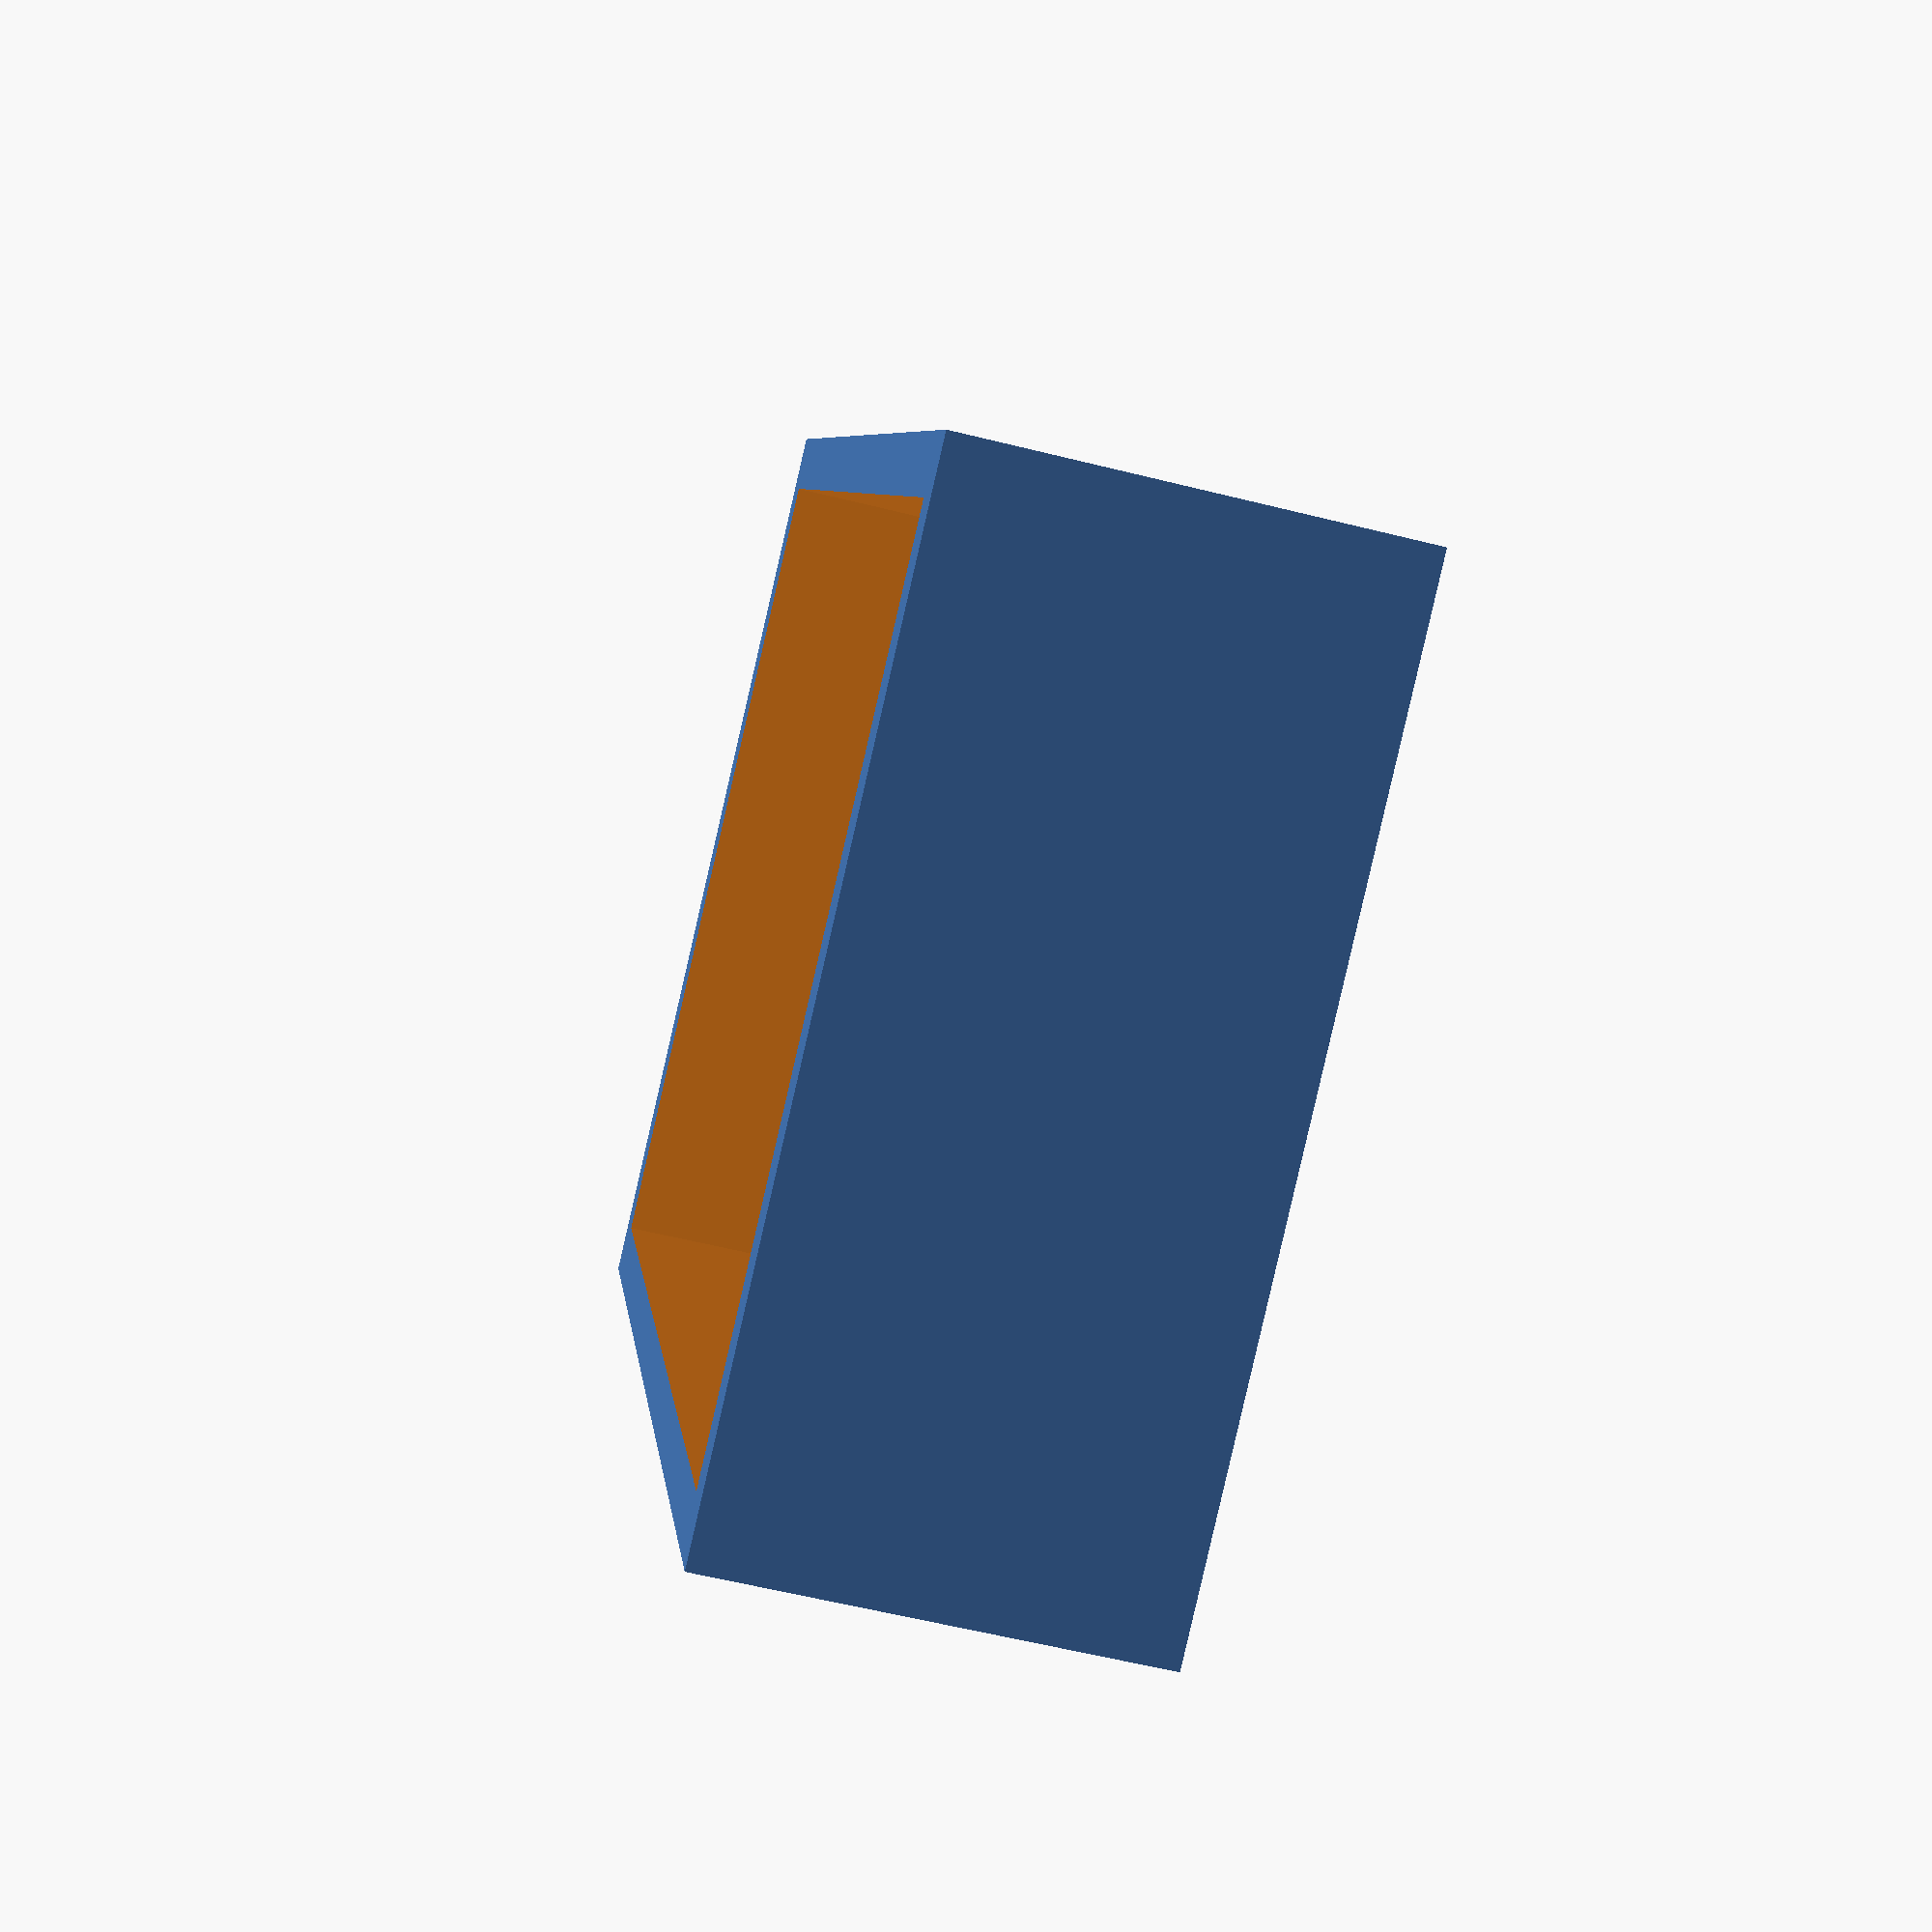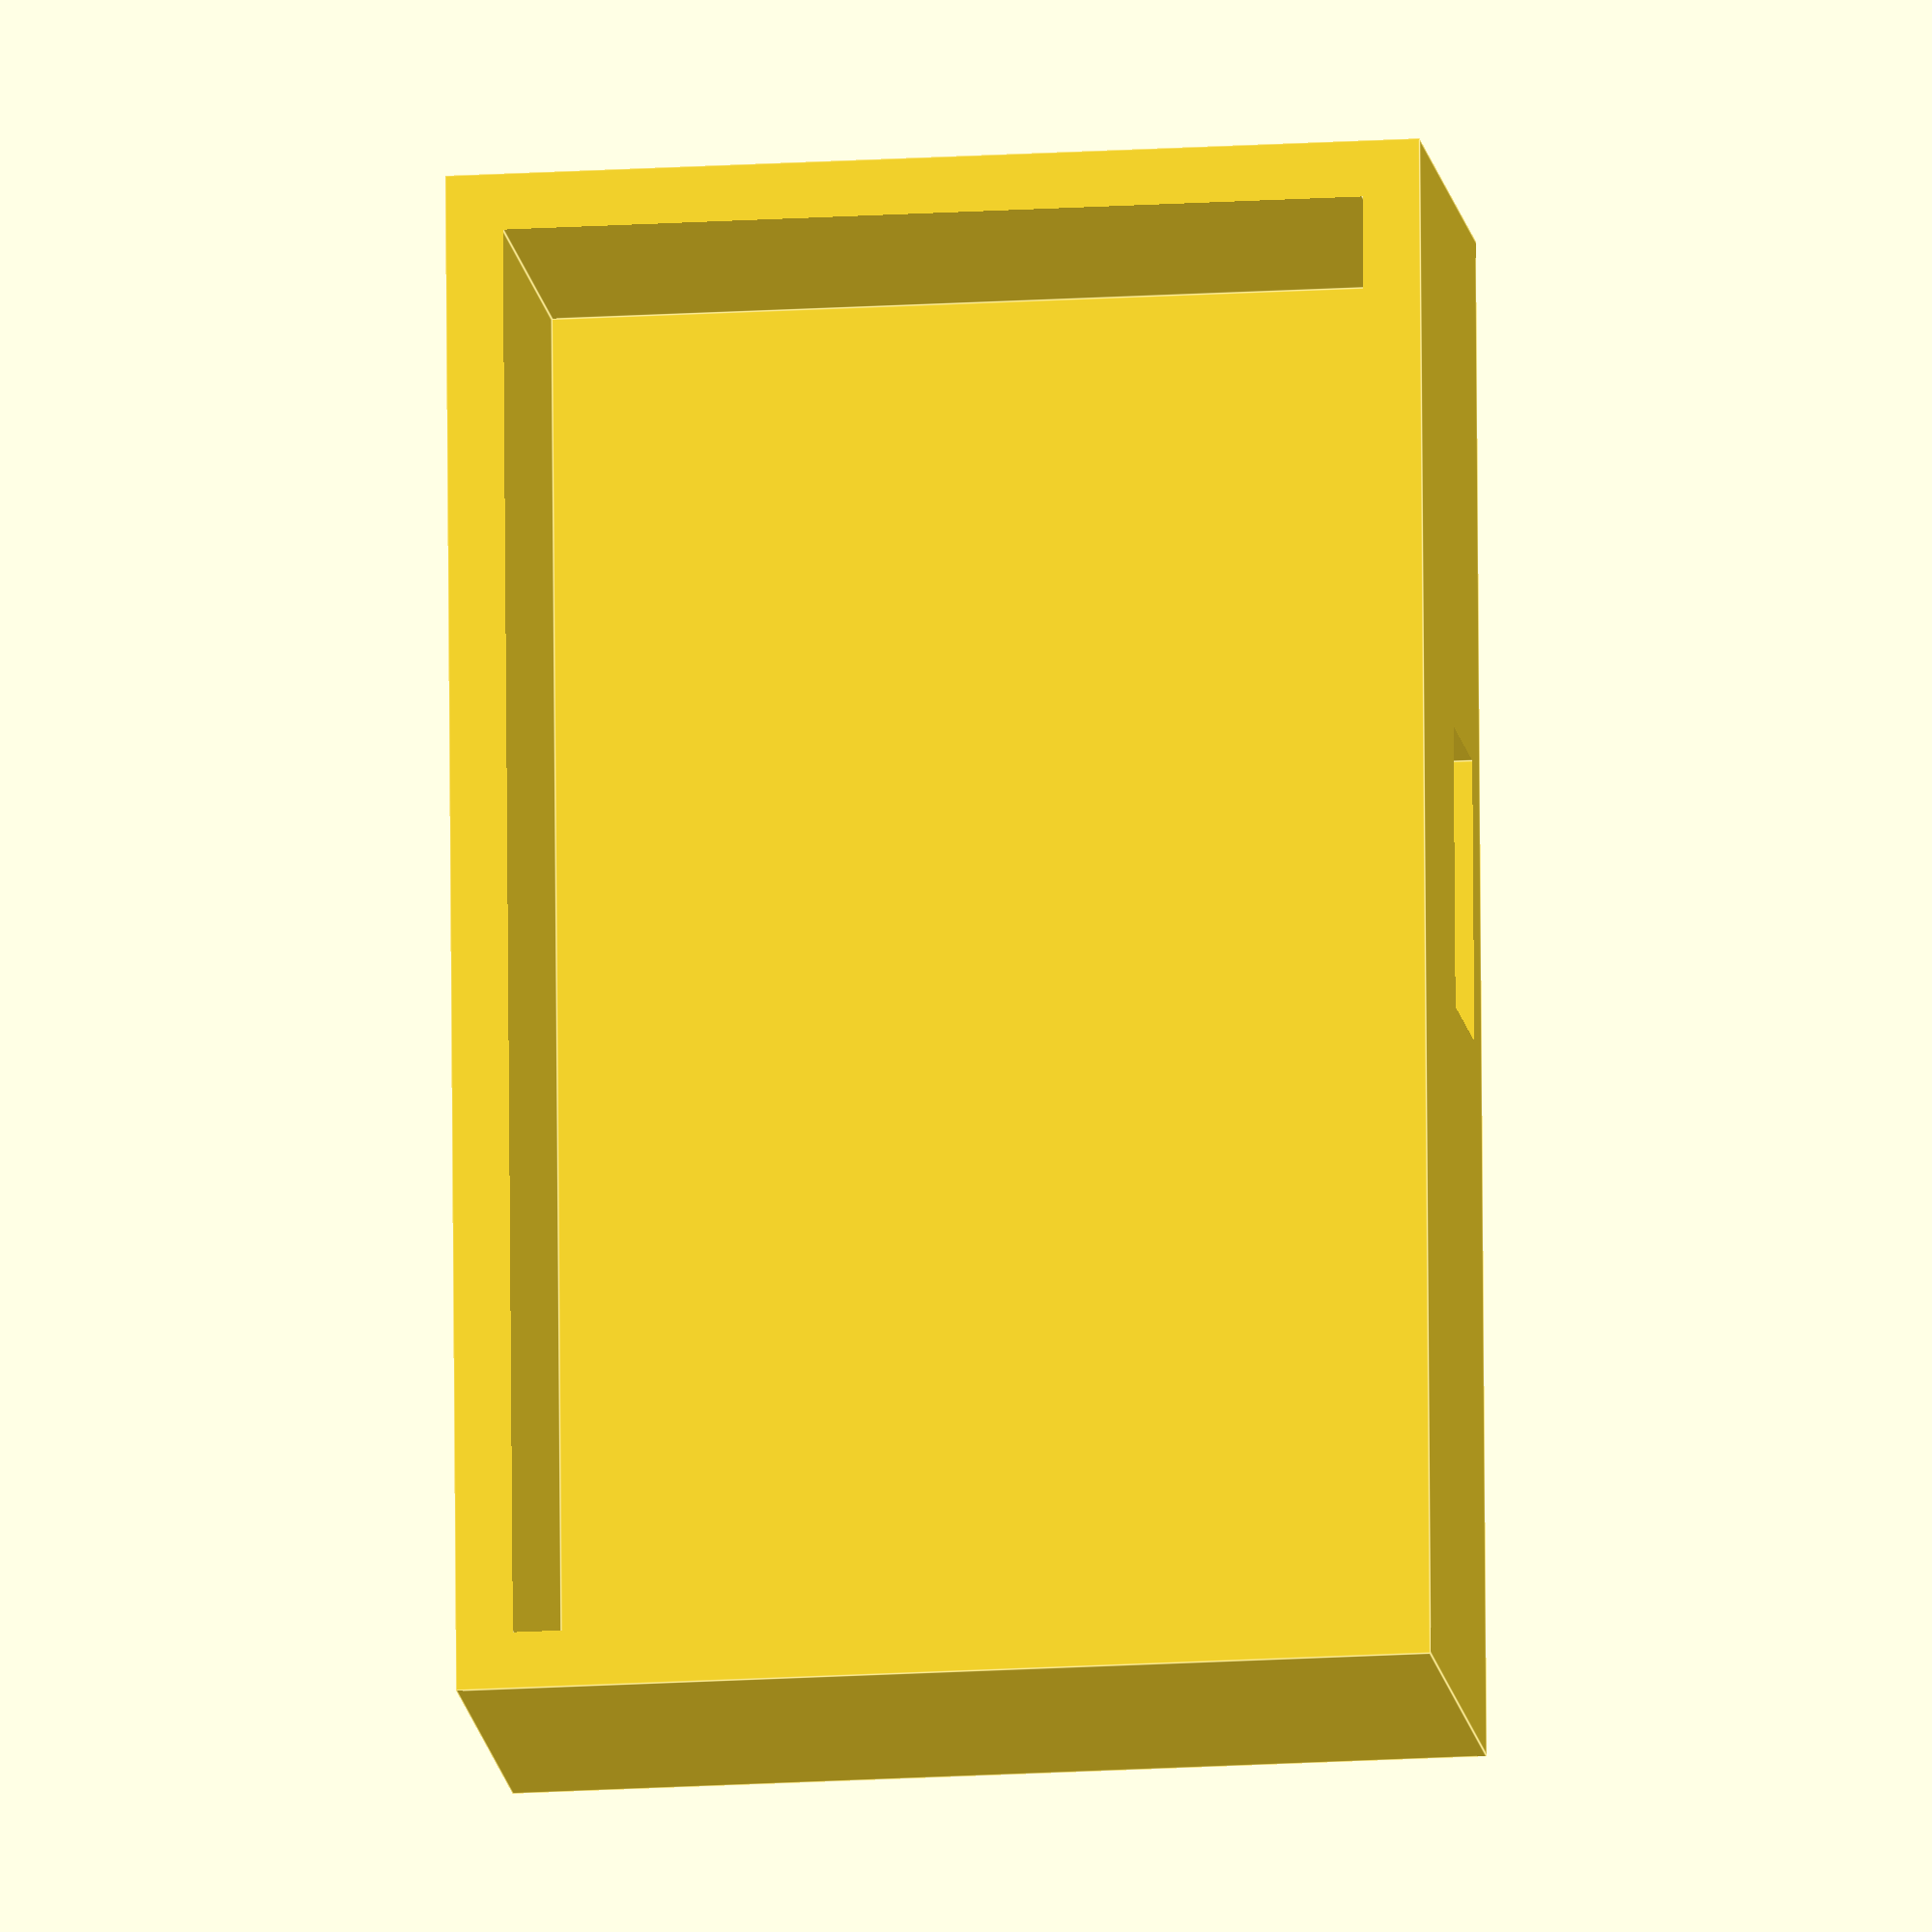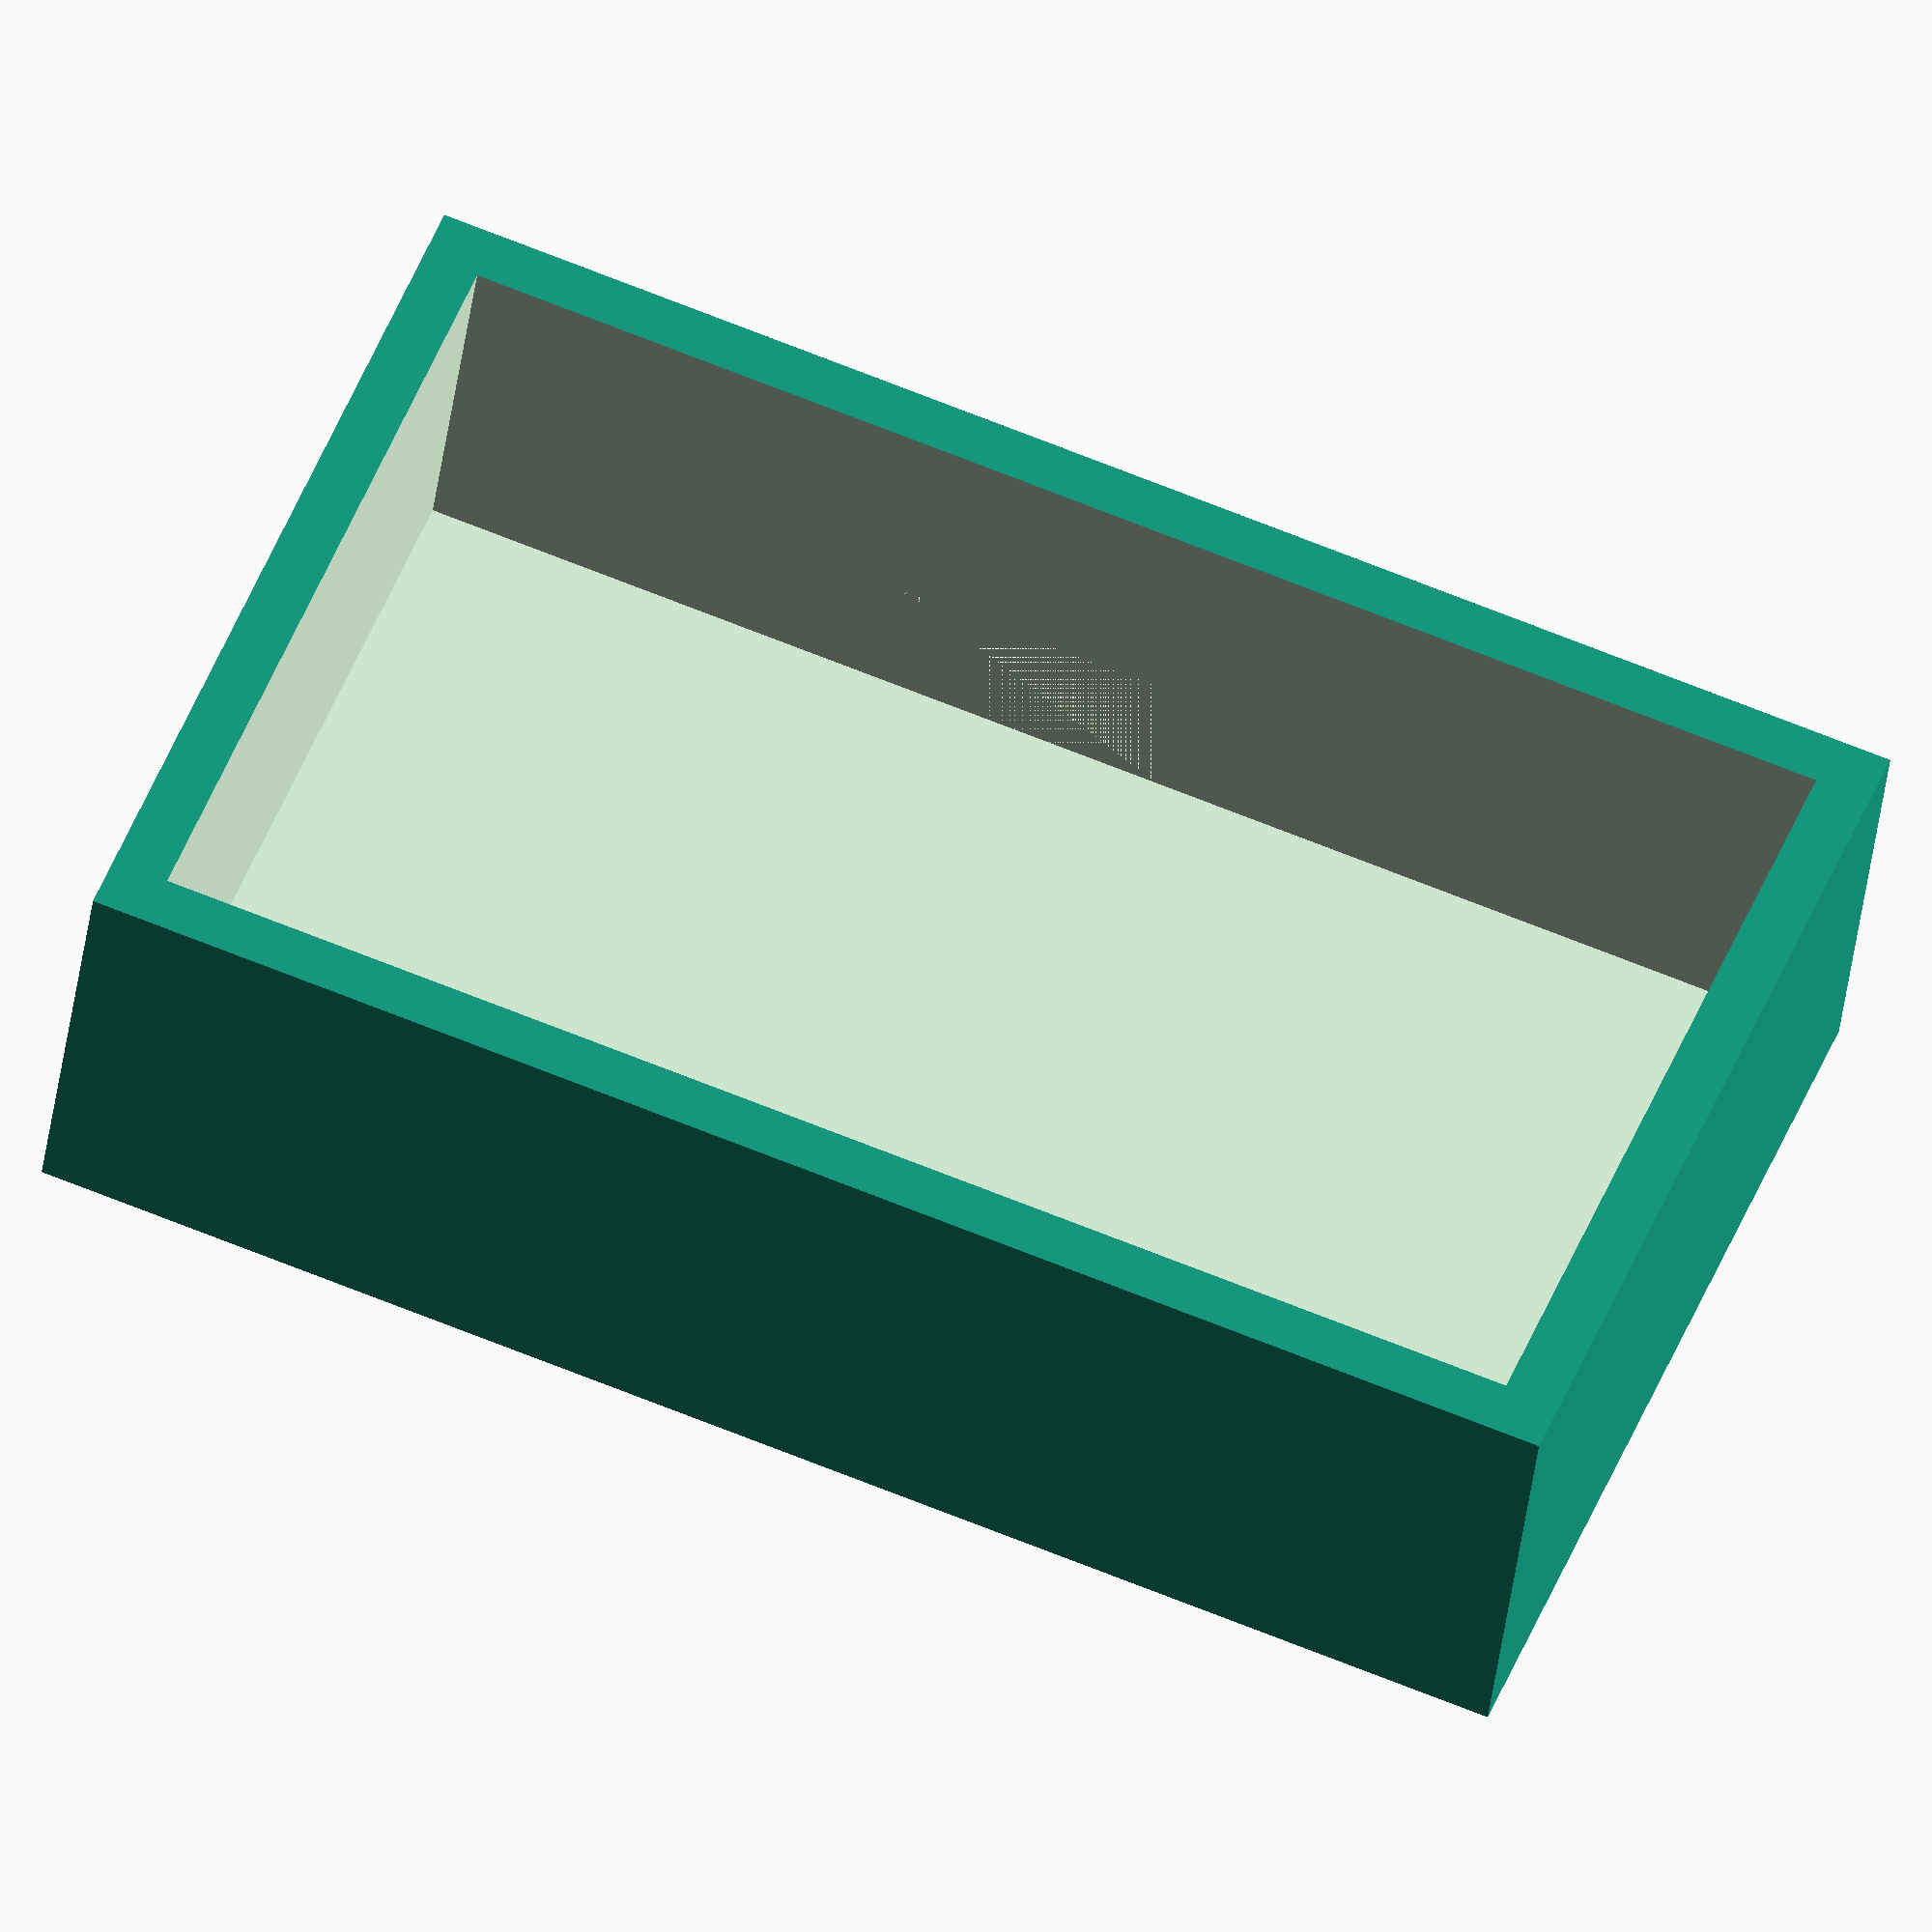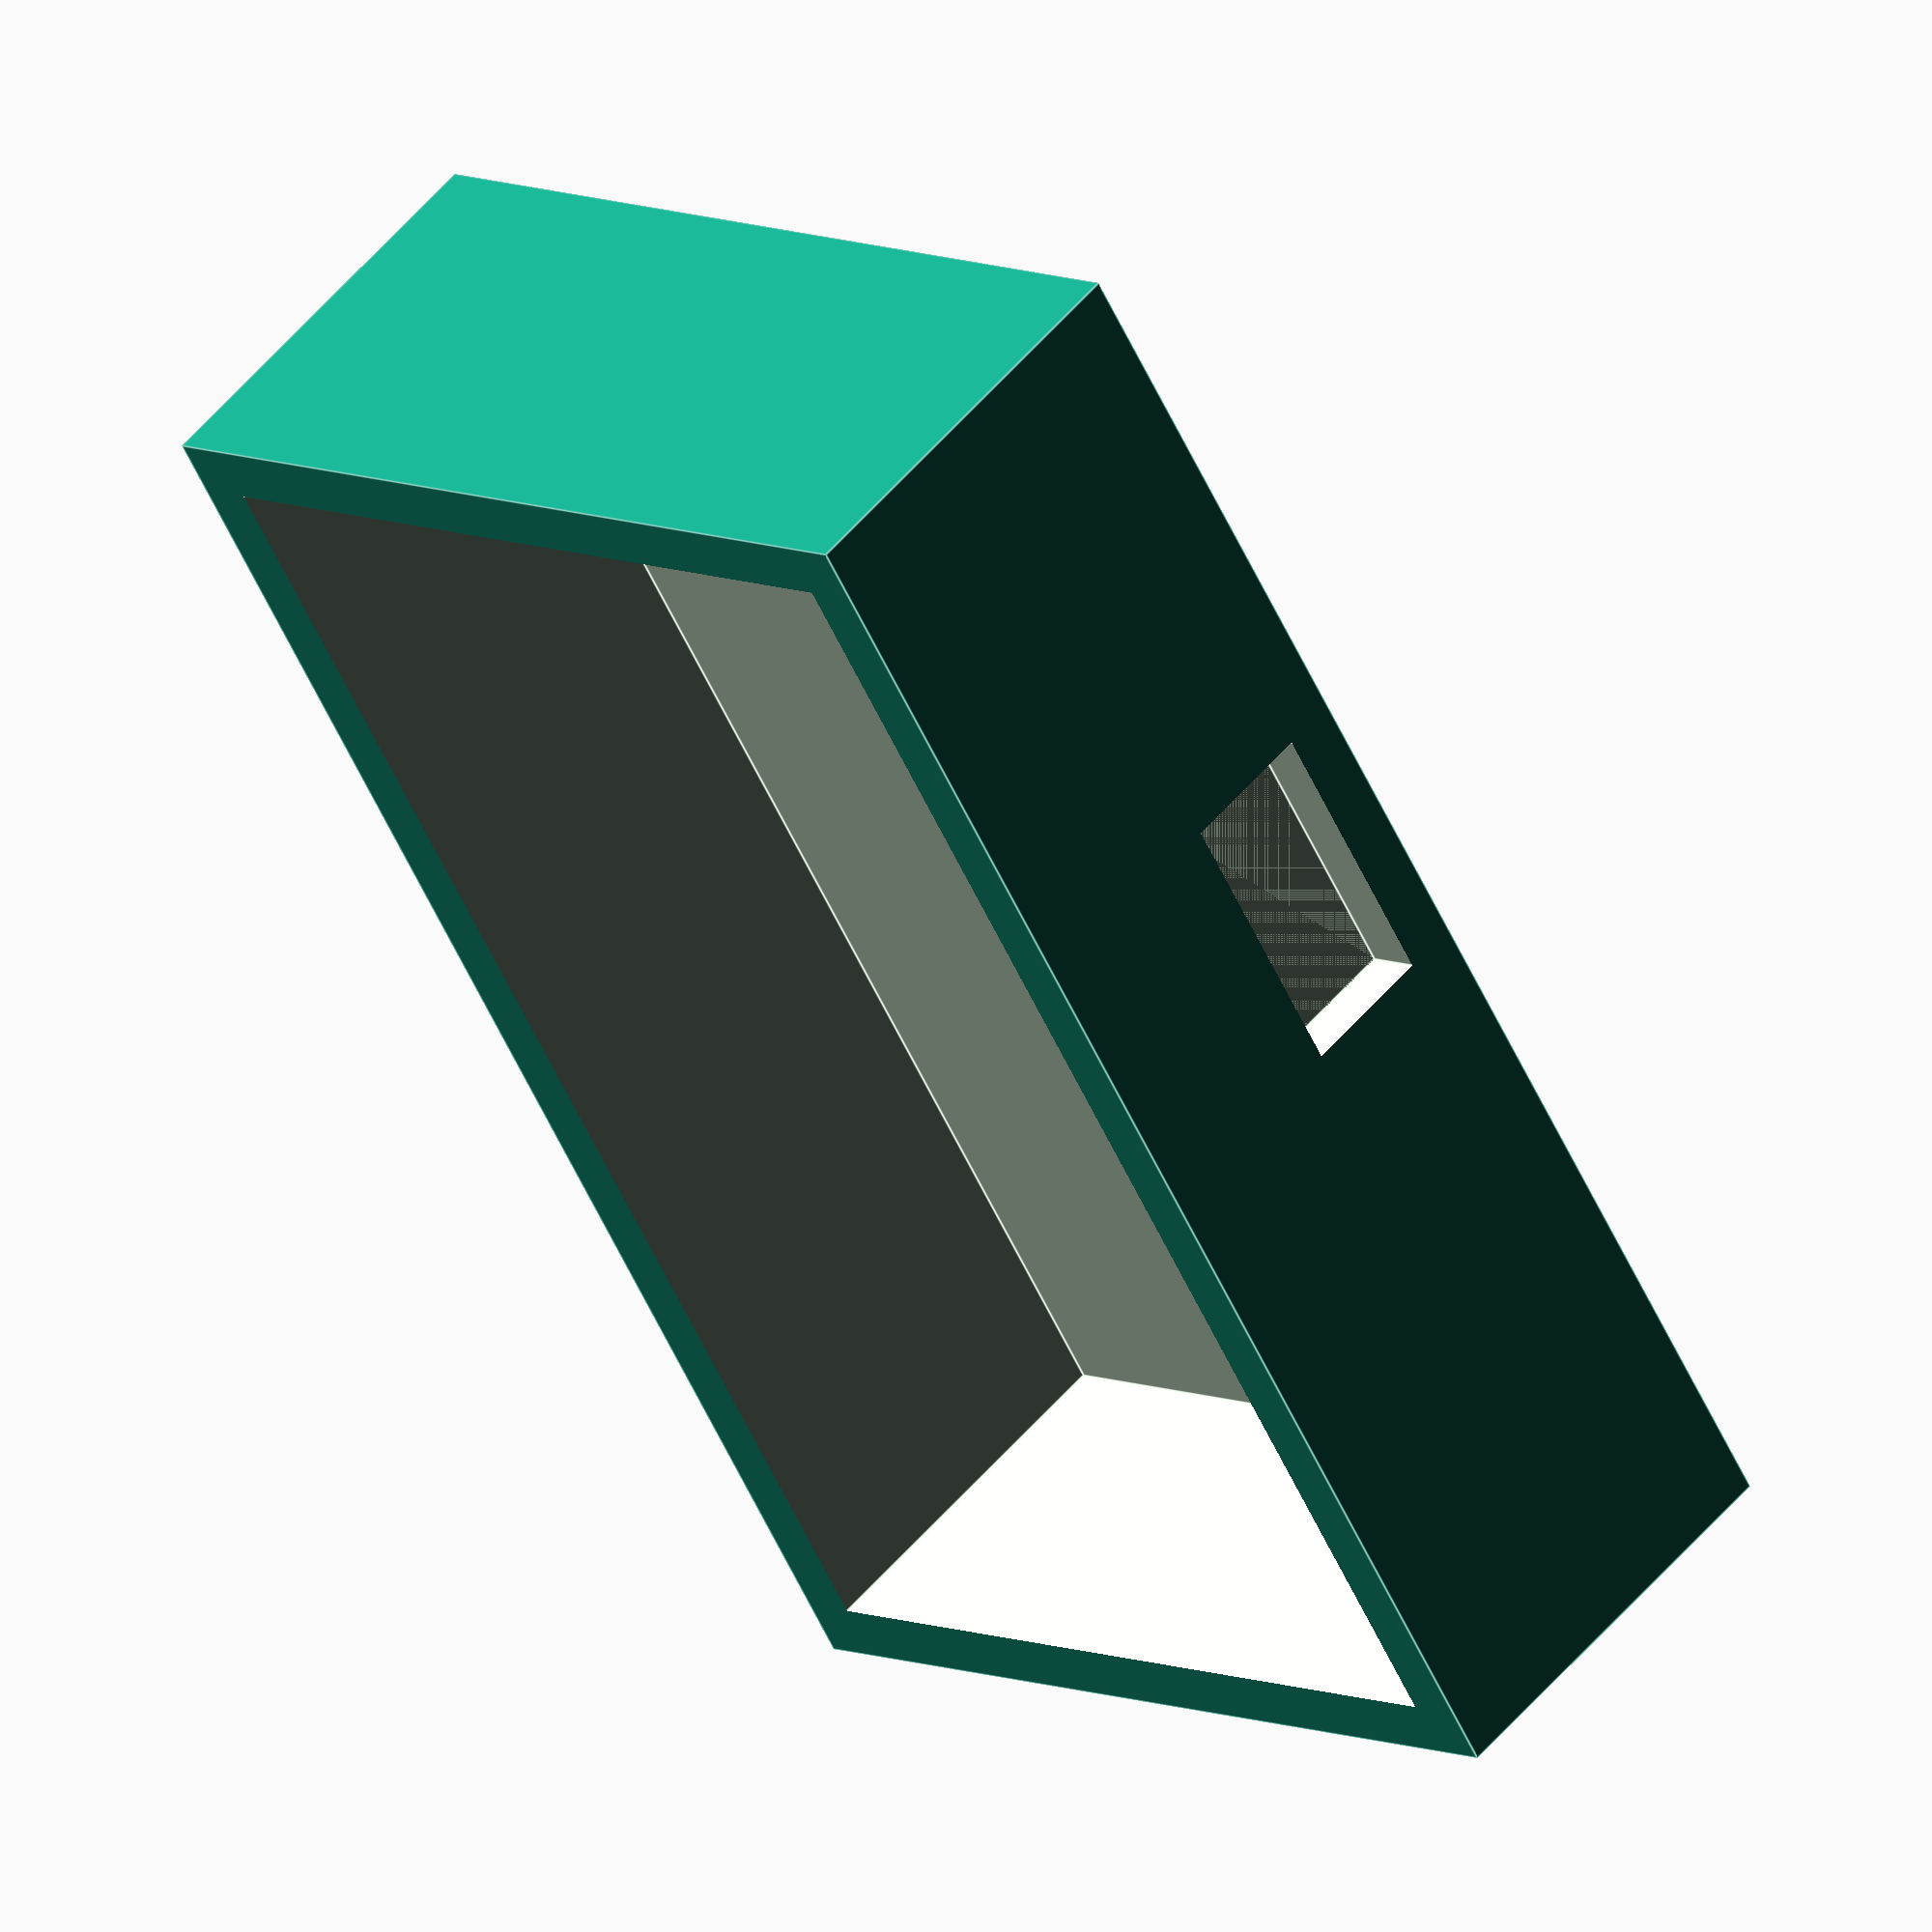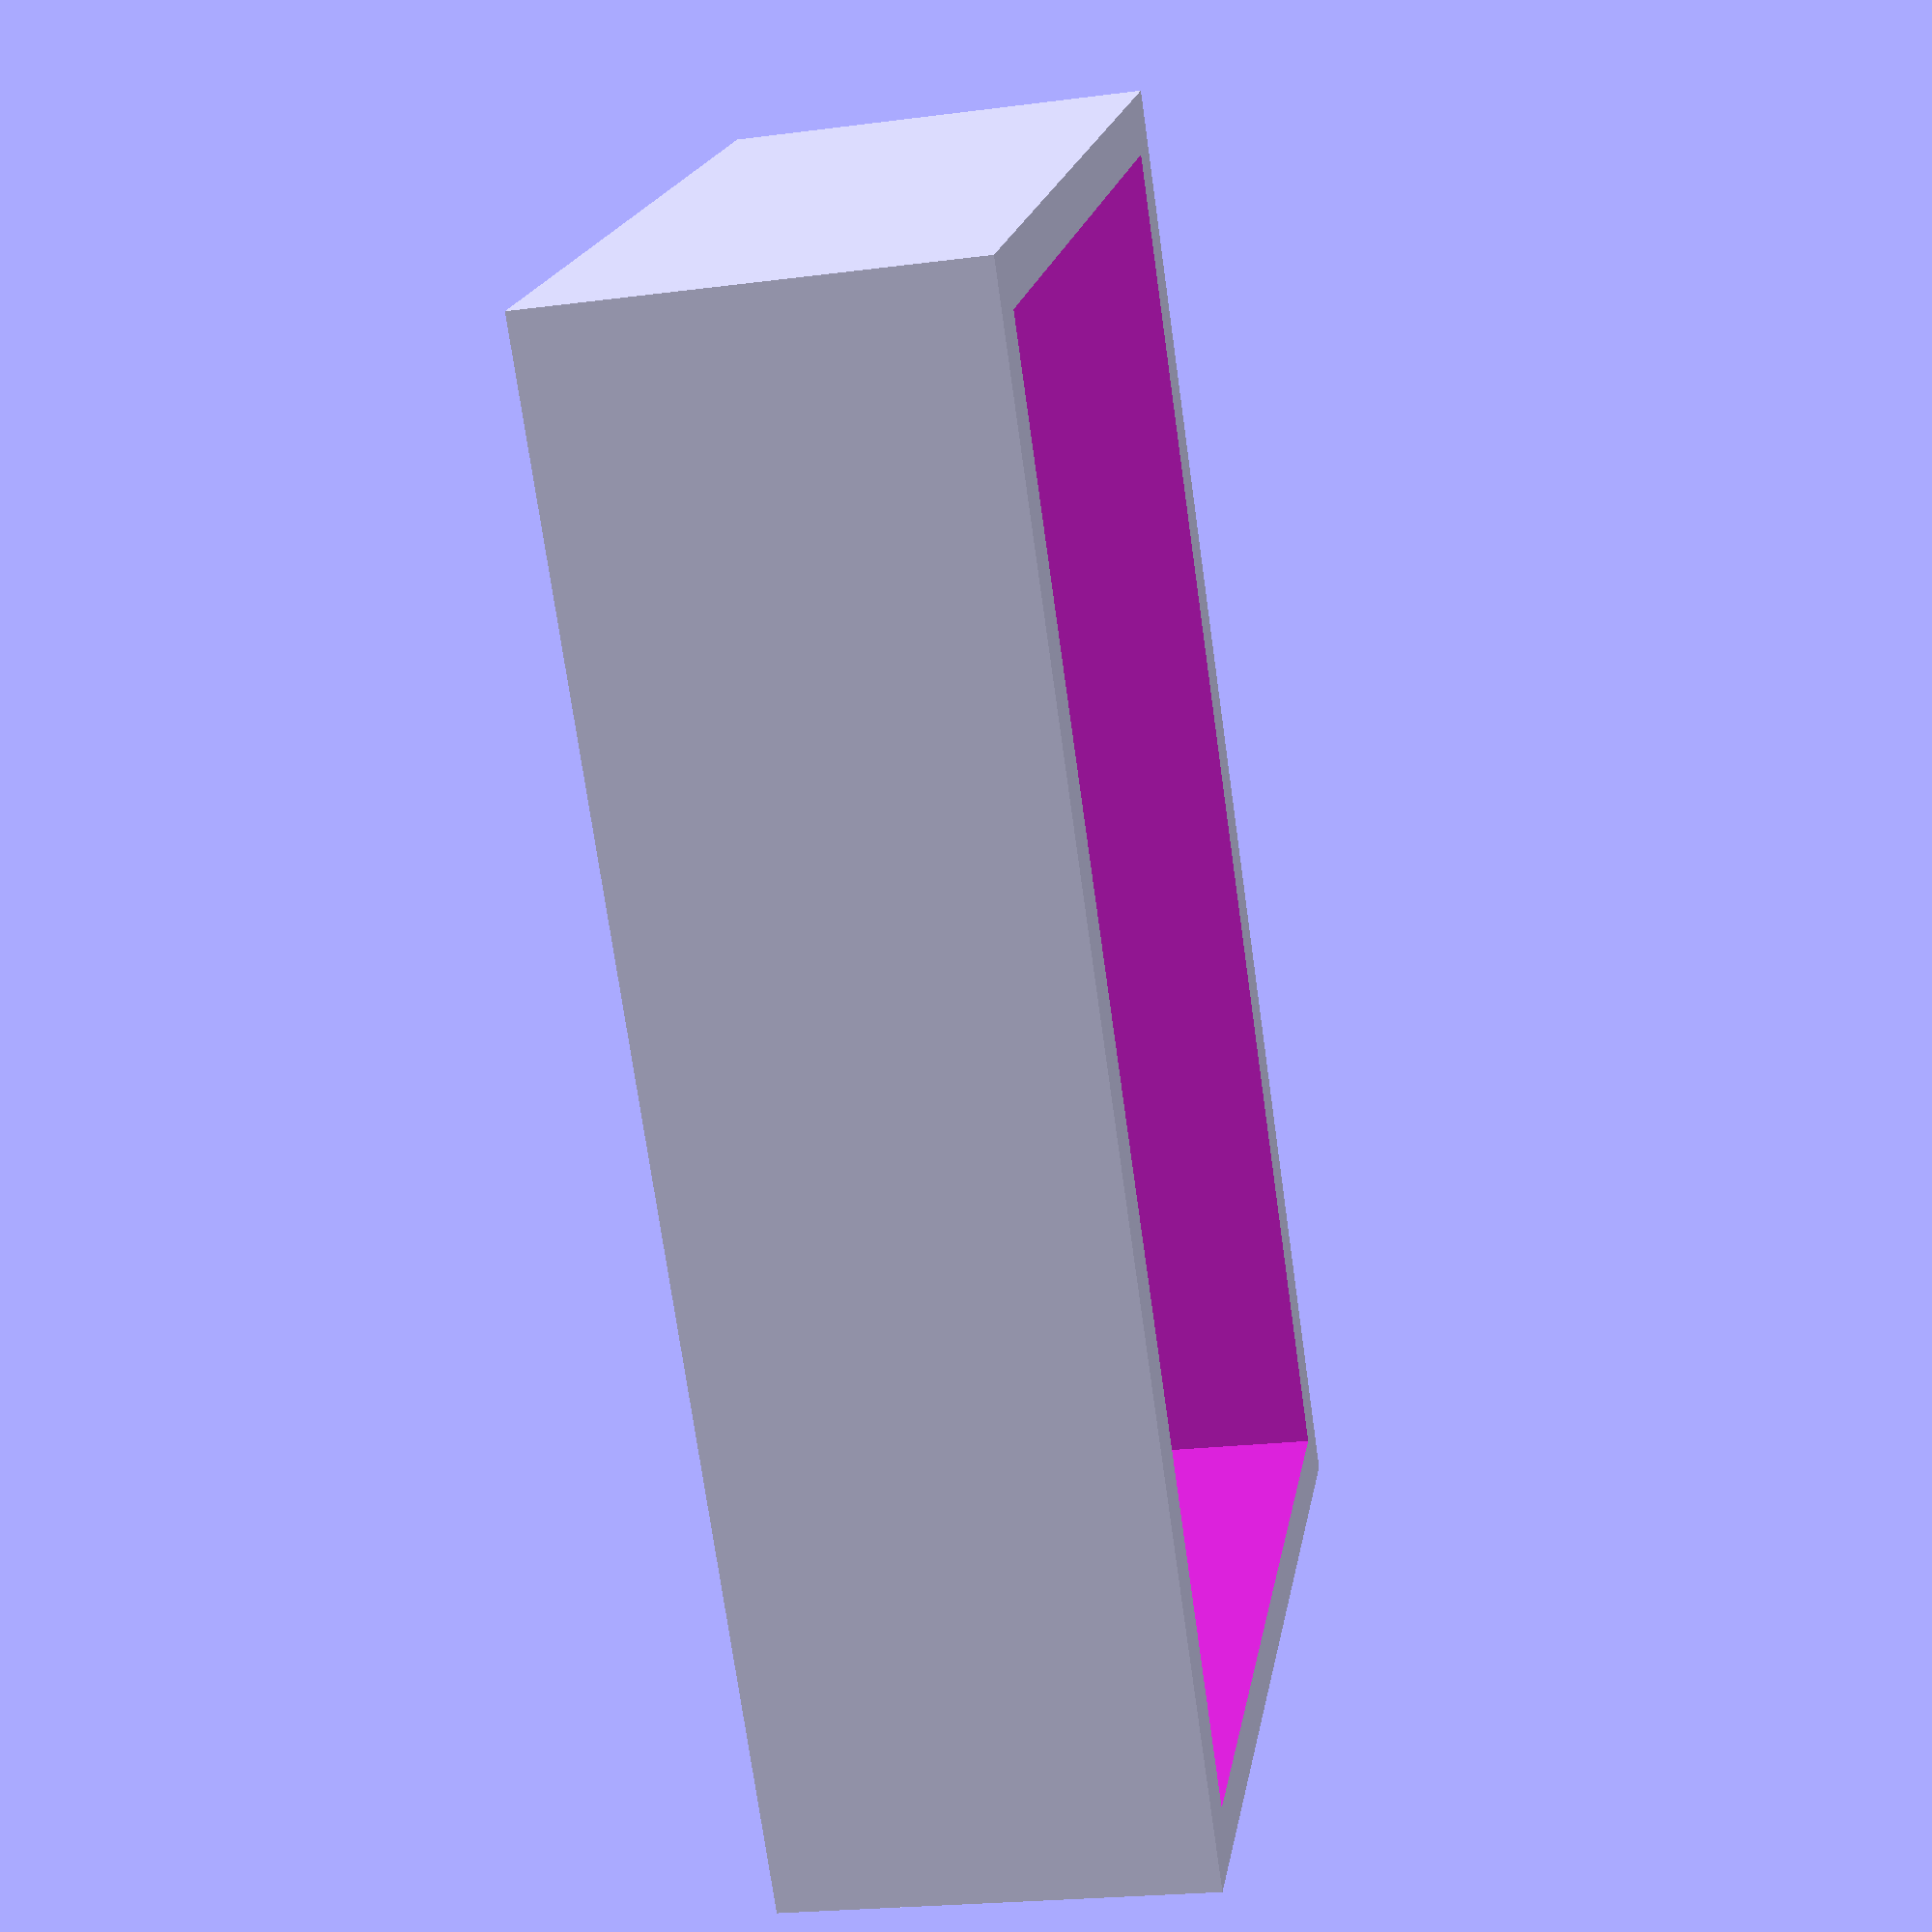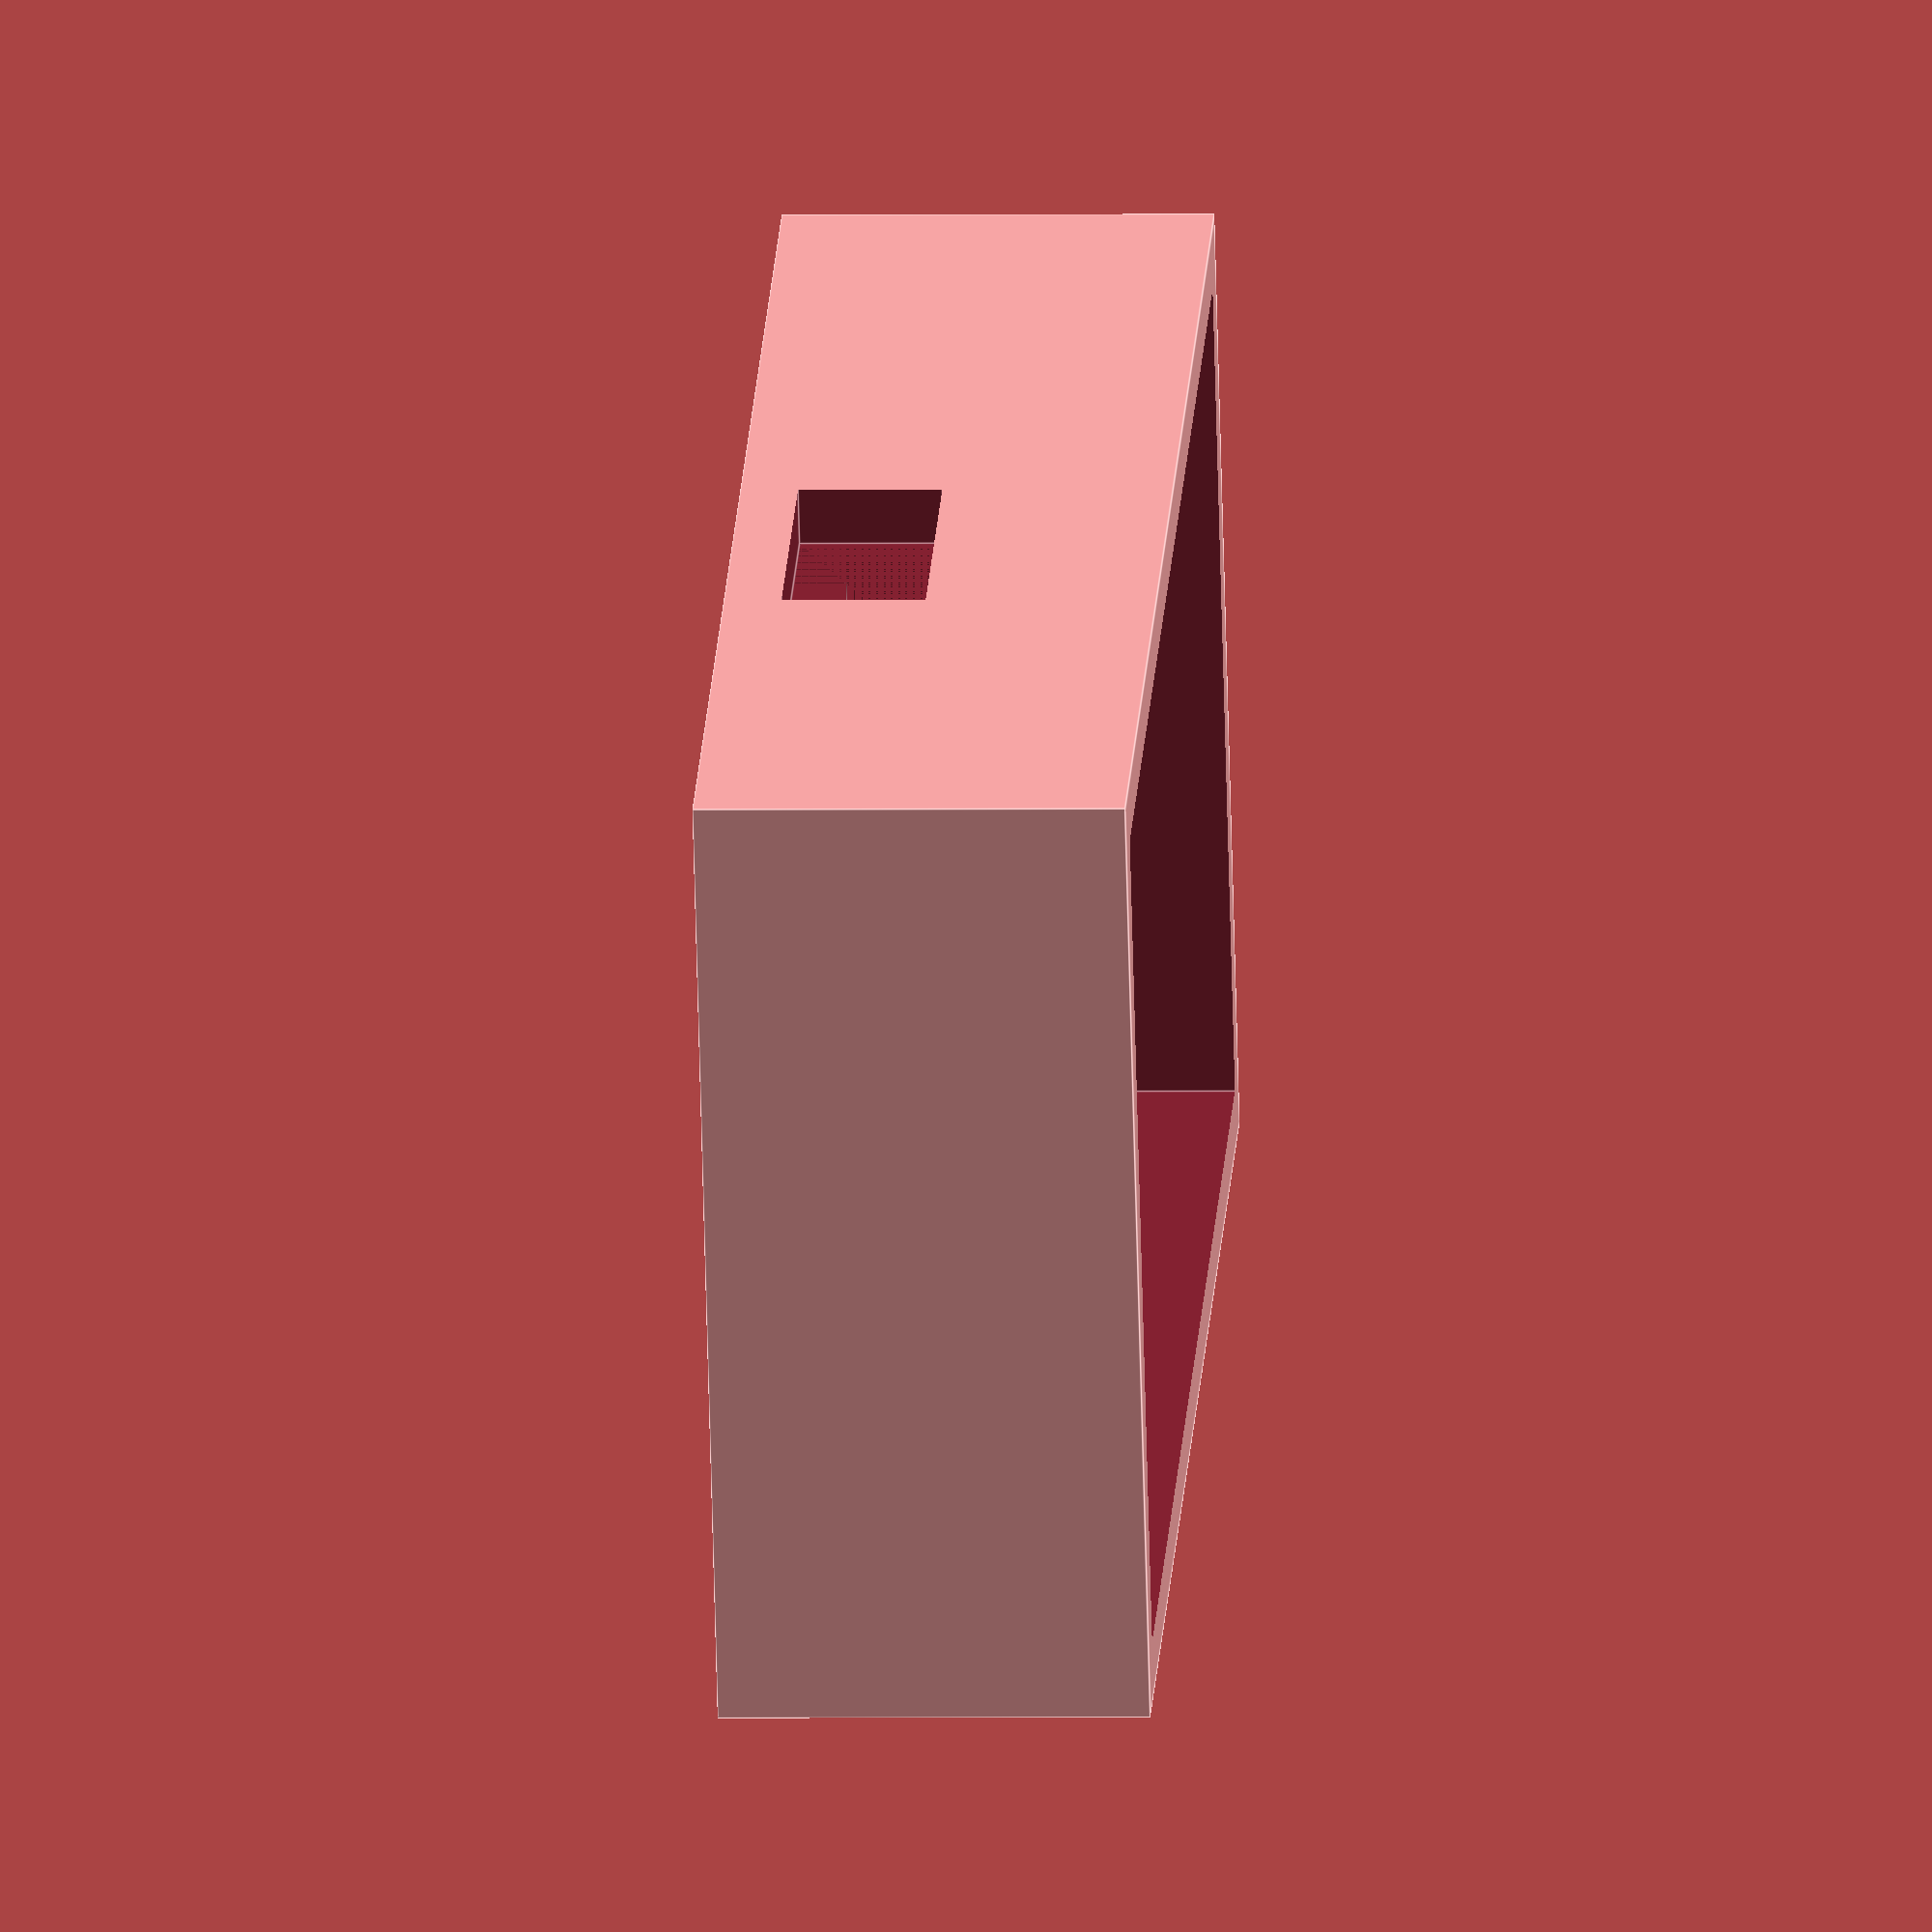
<openscad>
difference() {
    cube([54,34,15]);
    translate([2,2,2])
        cube([50,30,16]);
    translate([25,-1,2])
        cube([10,3,5]);
}

</openscad>
<views>
elev=59.4 azim=244.6 roll=75.6 proj=p view=wireframe
elev=13.9 azim=269.6 roll=7.5 proj=o view=edges
elev=39.0 azim=201.1 roll=353.2 proj=o view=solid
elev=126.2 azim=57.5 roll=141.0 proj=o view=edges
elev=23.3 azim=229.0 roll=282.3 proj=p view=solid
elev=181.8 azim=335.8 roll=266.4 proj=o view=edges
</views>
